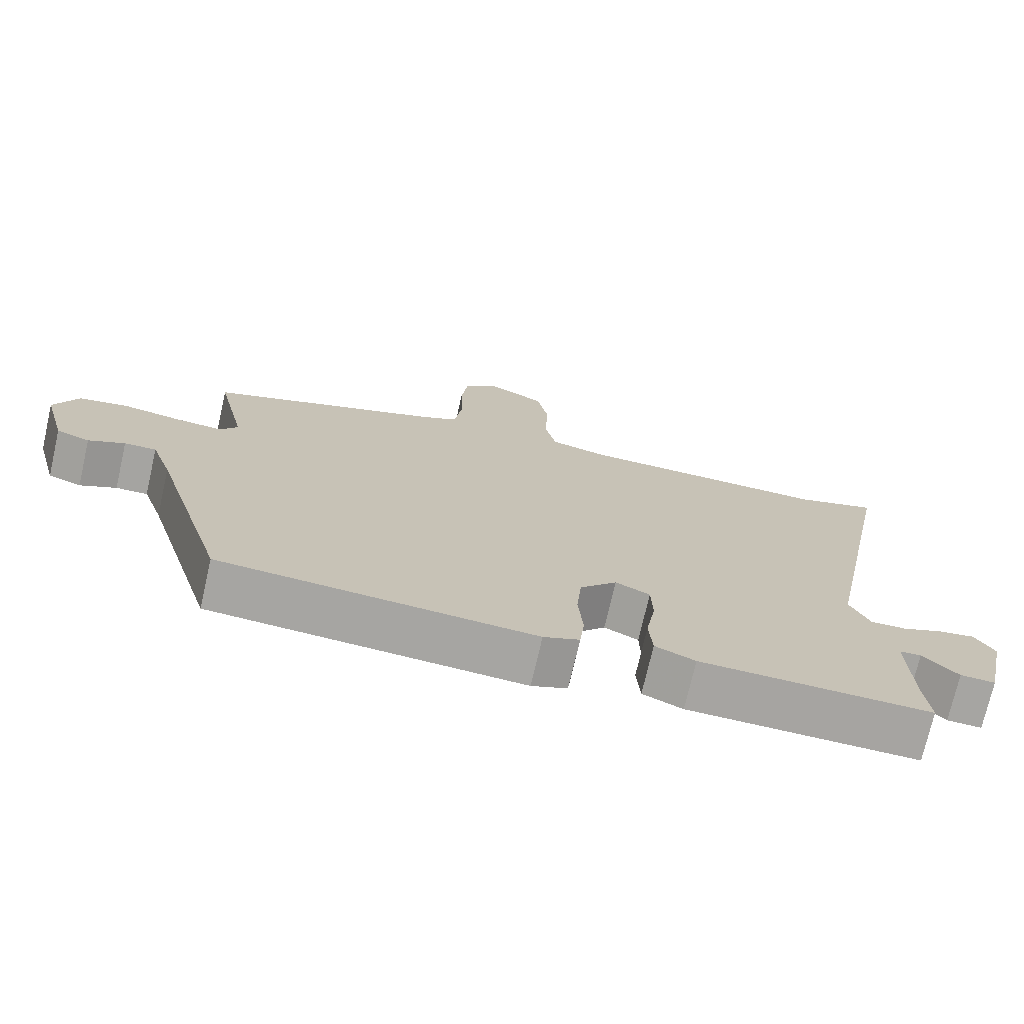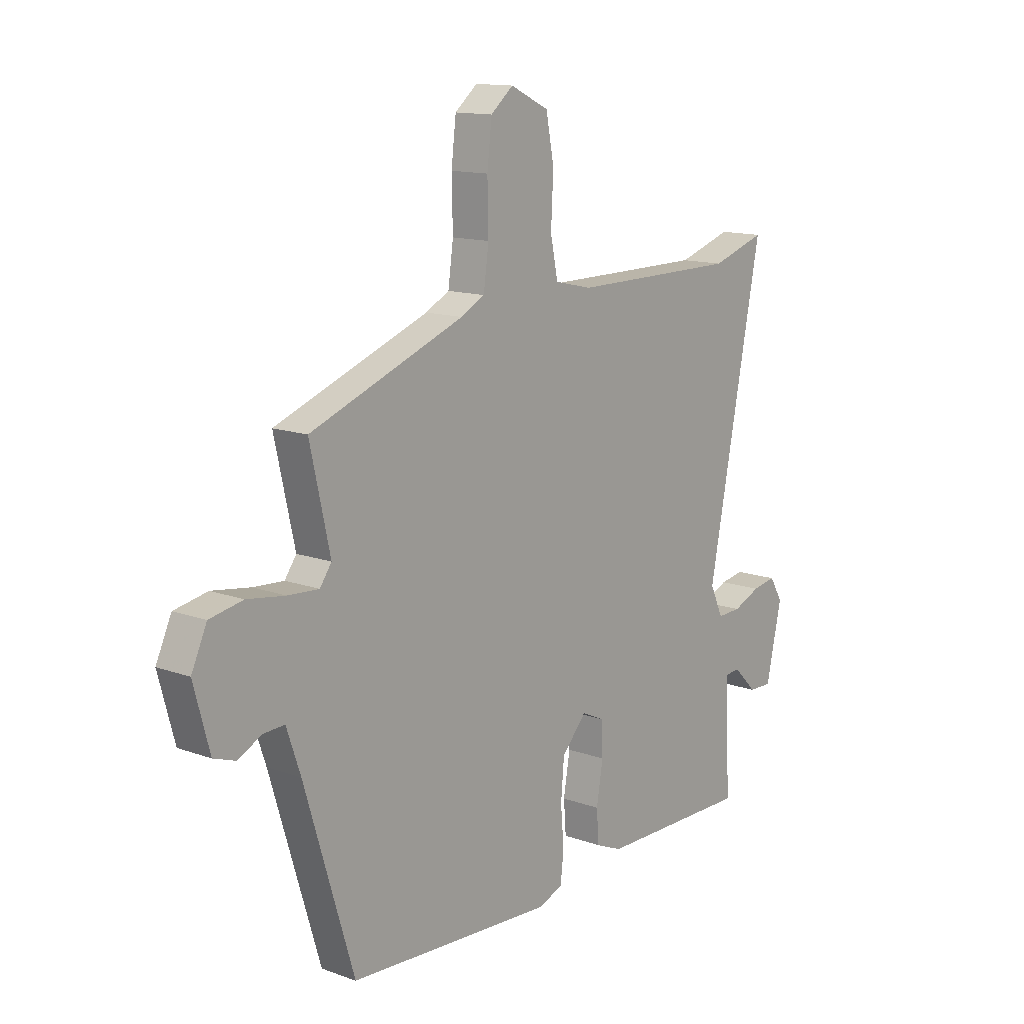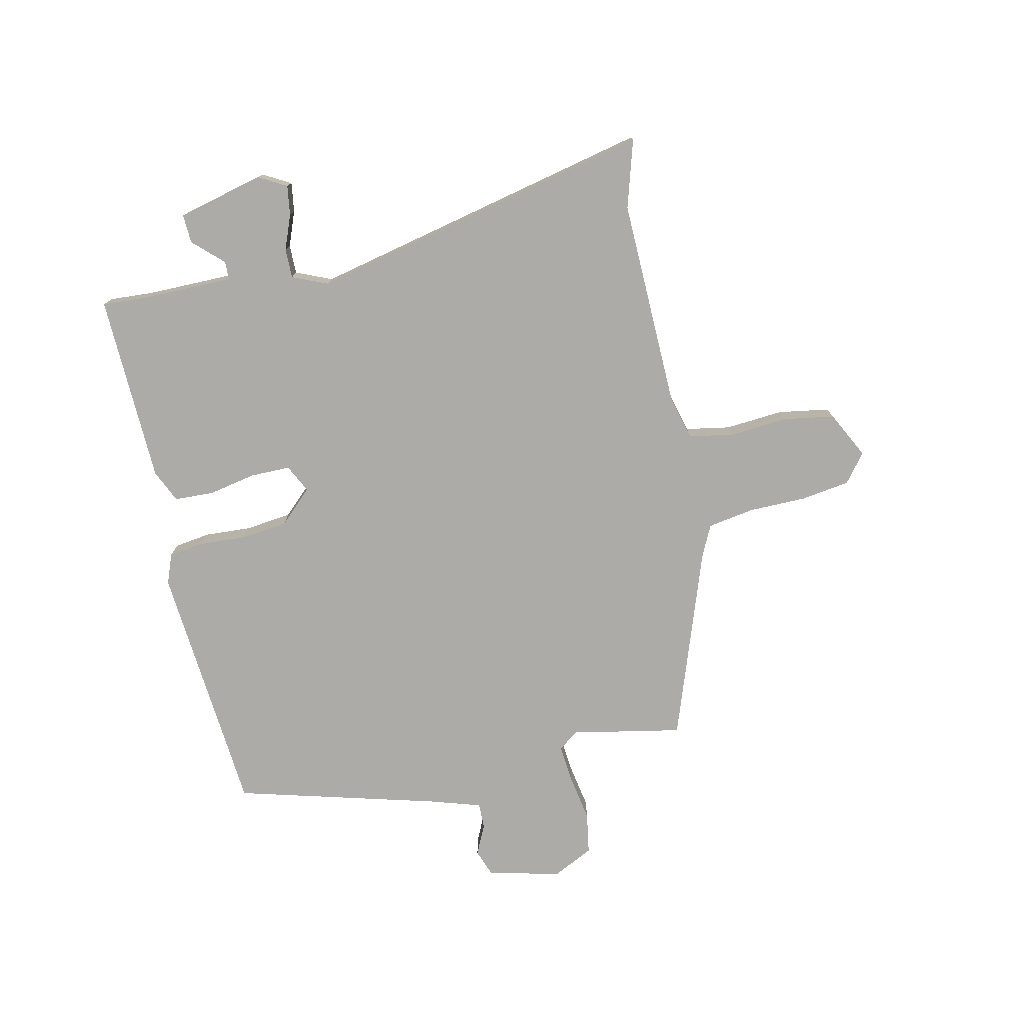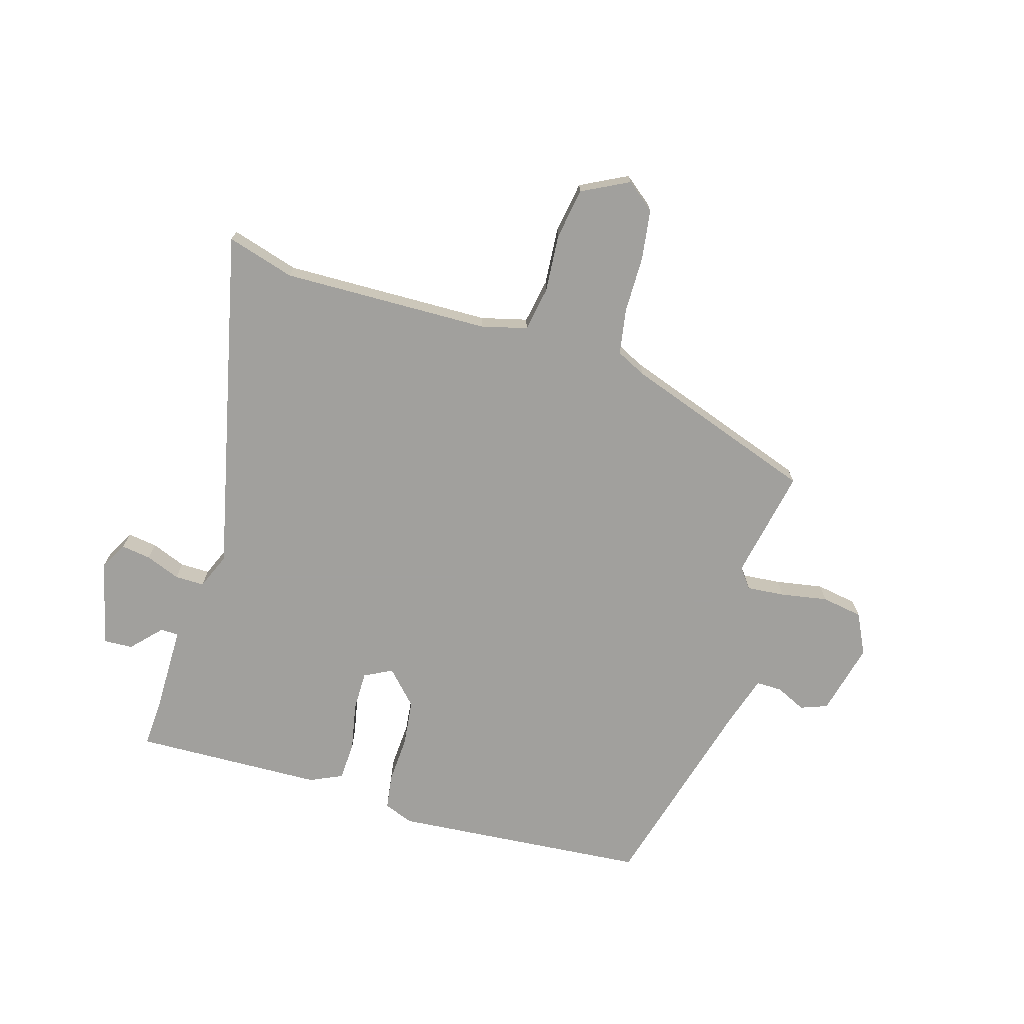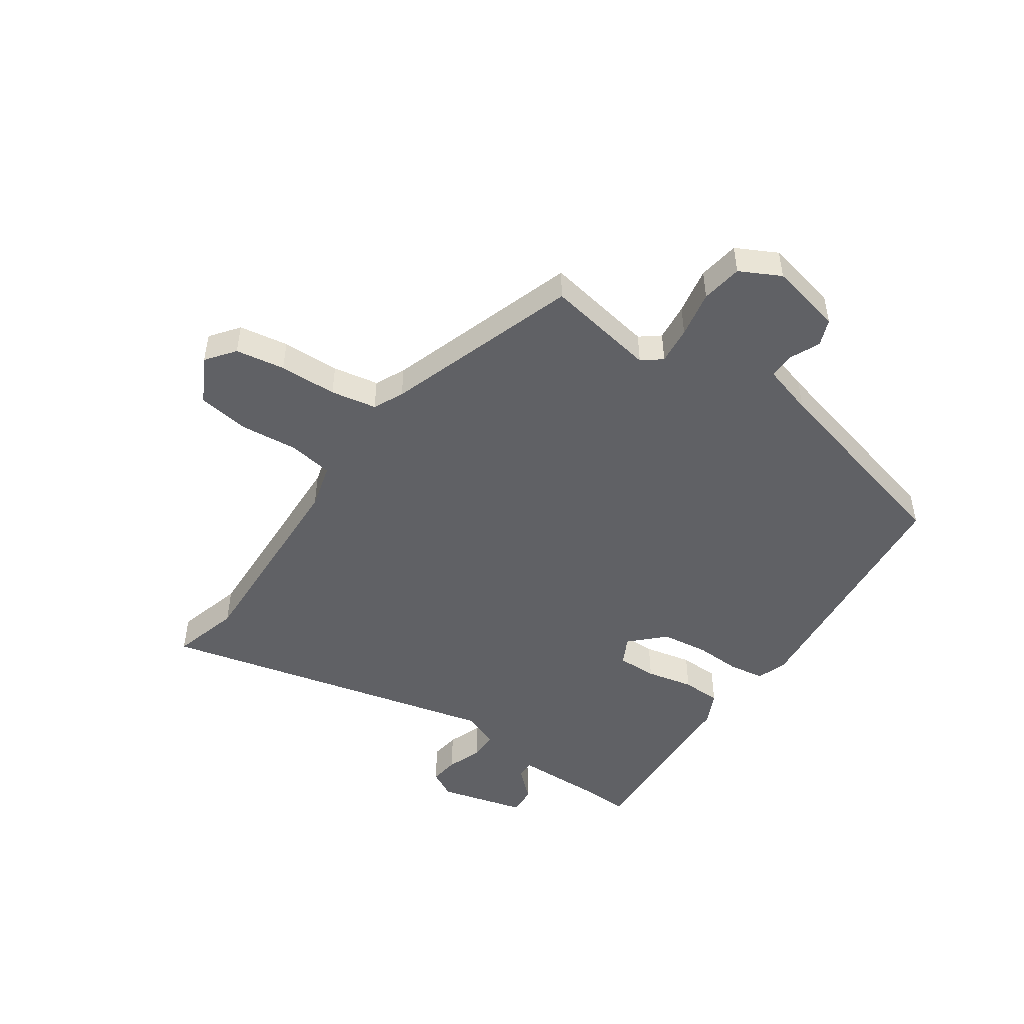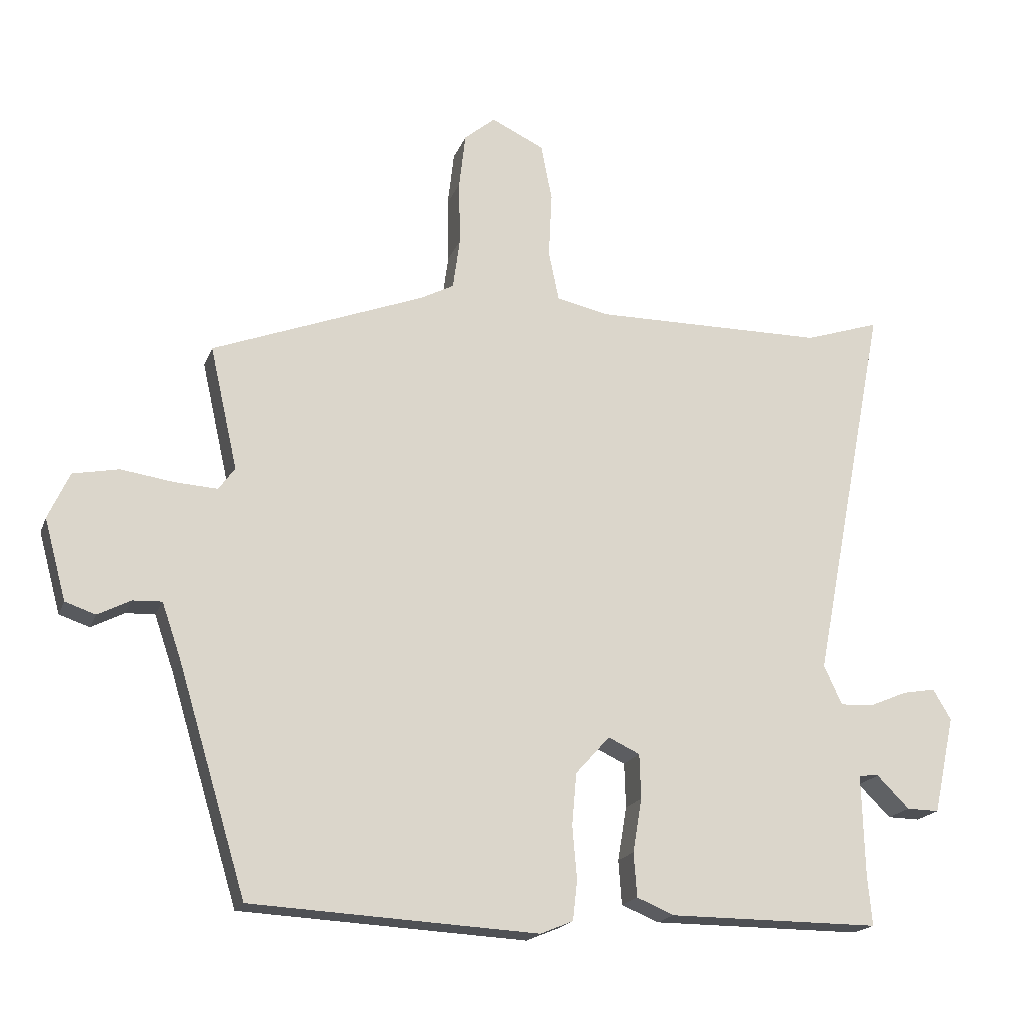
<metadata>
{"format":"obj","ext":"obj","renderer":"f3d","projection":"perspective","resolution":1024,"background":"white","views":[{"elev":-73.5,"azim":167.1,"up":"+Z"},{"elev":13.3,"azim":129.4,"up":"+Z"},{"elev":-76.4,"azim":-75.9,"up":"+Y"},{"elev":-71.7,"azim":-14.9,"up":"+Y"},{"elev":-48.5,"azim":58.0,"up":"+Y"},{"elev":-18.6,"azim":163.2,"up":"+Z"}]}
</metadata>
<code>
v -0.539 0.07 -0.48
v -0.532 0.07 -0.402
v -0.528 0.07 -0.245
v -0.559 0.07 -0.243
v -0.609 0.07 -0.293
v -0.659 0.07 -0.294
v -0.692 0.07 -0.143
v -0.664 0.07 -0.096
v -0.613 0.07 -0.105
v -0.554 0.07 -0.13
v -0.503 0.07 -0.132
v -0.475 0.07 -0.071
v -0.592 0.07 0.53
v -0.476 0.07 0.492
v -0.116 0.07 0.49
v -0.036 0.07 0.508
v -0.02 0.07 0.585
v -0.025 0.07 0.686
v -0.008 0.07 0.774
v 0.074 0.07 0.813
v 0.122 0.07 0.773
v 0.132 0.07 0.687
v 0.13 0.07 0.587
v 0.141 0.07 0.507
v 0.192 0.07 0.48
v 0.522 0.07 0.354
v 0.479 0.07 0.163
v 0.504 0.07 0.128
v 0.57 0.07 0.132
v 0.652 0.07 0.144
v 0.723 0.07 0.13
v 0.756 0.07 0.058
v 0.722 0.07 -0.067
v 0.675 0.07 -0.083
v 0.624 0.07 -0.057
v 0.579 0.07 -0.055
v 0.549 0.07 -0.142
v 0.443 0.07 -0.492
v -0.001 0.07 -0.516
v -0.052 0.07 -0.495
v -0.059 0.07 -0.433
v -0.052 0.07 -0.352
v -0.059 0.07 -0.271
v -0.112 0.07 -0.212
v -0.161 0.07 -0.235
v -0.163 0.07 -0.304
v -0.149 0.07 -0.387
v -0.154 0.07 -0.455
v -0.211 0.07 -0.479
v -0.539 0 -0.48
v -0.532 0 -0.402
v -0.528 0 -0.245
v -0.559 0 -0.243
v -0.609 0 -0.293
v -0.659 0 -0.294
v -0.692 0 -0.143
v -0.664 0 -0.096
v -0.613 0 -0.105
v -0.554 0 -0.13
v -0.503 0 -0.132
v -0.475 0 -0.071
v -0.592 0 0.53
v -0.476 0 0.492
v -0.116 0 0.49
v -0.036 0 0.508
v -0.02 0 0.585
v -0.025 0 0.686
v -0.008 0 0.774
v 0.074 0 0.813
v 0.122 0 0.773
v 0.132 0 0.687
v 0.13 0 0.587
v 0.141 0 0.507
v 0.192 0 0.48
v 0.522 0 0.354
v 0.479 0 0.163
v 0.504 0 0.128
v 0.57 0 0.132
v 0.652 0 0.144
v 0.723 0 0.13
v 0.756 0 0.058
v 0.722 0 -0.067
v 0.675 0 -0.083
v 0.624 0 -0.057
v 0.579 0 -0.055
v 0.549 0 -0.142
v 0.443 0 -0.492
v -0.001 0 -0.516
v -0.052 0 -0.495
v -0.059 0 -0.433
v -0.052 0 -0.352
v -0.059 0 -0.271
v -0.112 0 -0.212
v -0.161 0 -0.235
v -0.163 0 -0.304
v -0.149 0 -0.387
v -0.154 0 -0.455
v -0.211 0 -0.479
f 46 47 48 49
f 45 46 49 1
f 39 40 41 42
f 37 38 39 42
f 36 37 42 43
f 32 33 34 35
f 32 35 36
f 29 30 31 32
f 28 29 32 36
f 27 28 36 43
f 25 26 27 43
f 20 21 22 23
f 20 23 24
f 17 18 19 20
f 16 17 20 24
f 15 16 24 25
f 12 13 14
f 12 14 15 25
f 7 8 9 10
f 7 10 11
f 4 5 6 7
f 3 4 7 11
f 2 3 11 12
f 45 1 2 12
f 25 43 44
f 12 25 44 45
f 98 97 96 95
f 50 98 95 94
f 91 90 89 88
f 91 88 87 86
f 92 91 86 85
f 84 83 82 81
f 85 84 81
f 81 80 79 78
f 85 81 78 77
f 92 85 77 76
f 92 76 75 74
f 72 71 70 69
f 73 72 69
f 69 68 67 66
f 73 69 66 65
f 74 73 65 64
f 63 62 61
f 74 64 63 61
f 59 58 57 56
f 60 59 56
f 56 55 54 53
f 60 56 53 52
f 61 60 52 51
f 61 51 50 94
f 93 92 74
f 94 93 74 61
f 1 50 51 2
f 2 51 52 3
f 3 52 53 4
f 4 53 54 5
f 5 54 55 6
f 6 55 56 7
f 7 56 57 8
f 8 57 58 9
f 9 58 59 10
f 10 59 60 11
f 11 60 61 12
f 12 61 62 13
f 13 62 63 14
f 14 63 64 15
f 15 64 65 16
f 16 65 66 17
f 17 66 67 18
f 18 67 68 19
f 19 68 69 20
f 20 69 70 21
f 21 70 71 22
f 22 71 72 23
f 23 72 73 24
f 24 73 74 25
f 25 74 75 26
f 26 75 76 27
f 27 76 77 28
f 28 77 78 29
f 29 78 79 30
f 30 79 80 31
f 31 80 81 32
f 32 81 82 33
f 33 82 83 34
f 34 83 84 35
f 35 84 85 36
f 36 85 86 37
f 37 86 87 38
f 38 87 88 39
f 39 88 89 40
f 40 89 90 41
f 41 90 91 42
f 42 91 92 43
f 43 92 93 44
f 44 93 94 45
f 45 94 95 46
f 46 95 96 47
f 47 96 97 48
f 48 97 98 49
f 49 98 50 1

</code>
